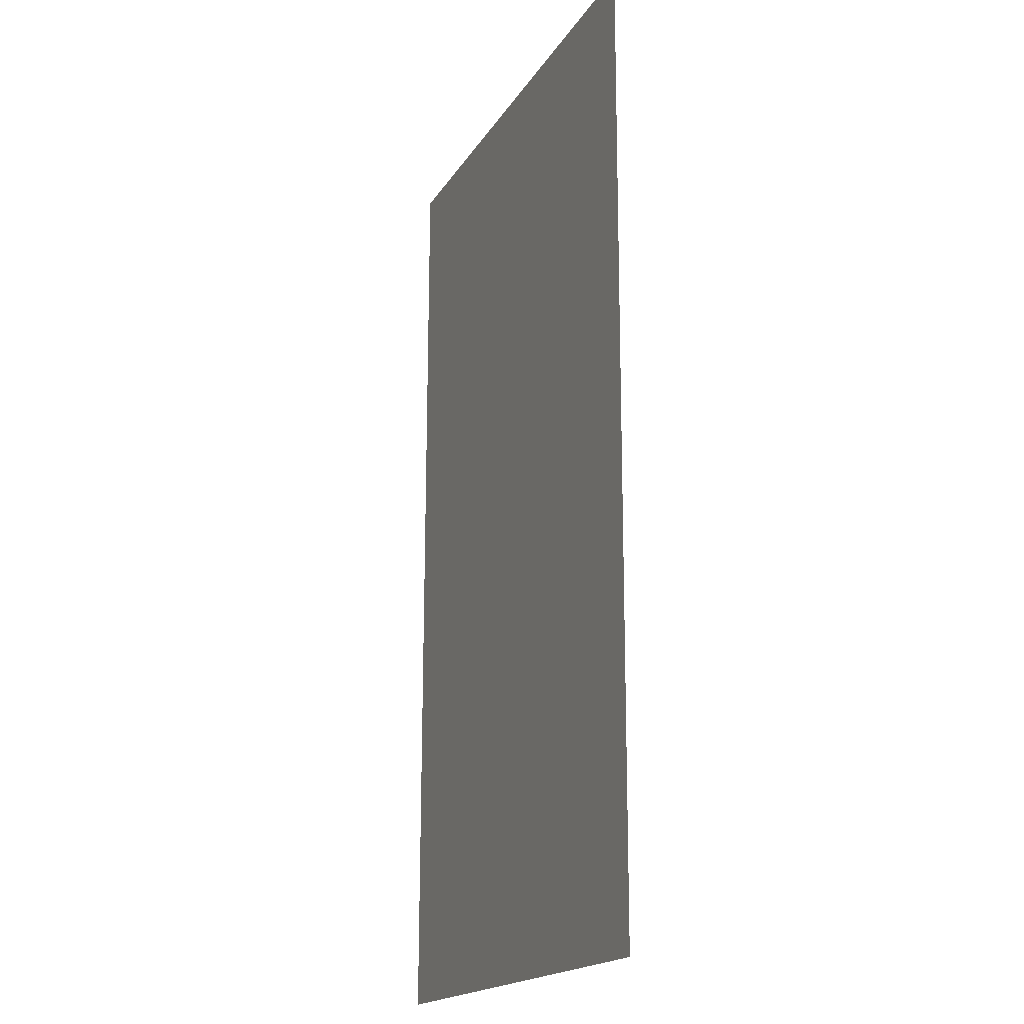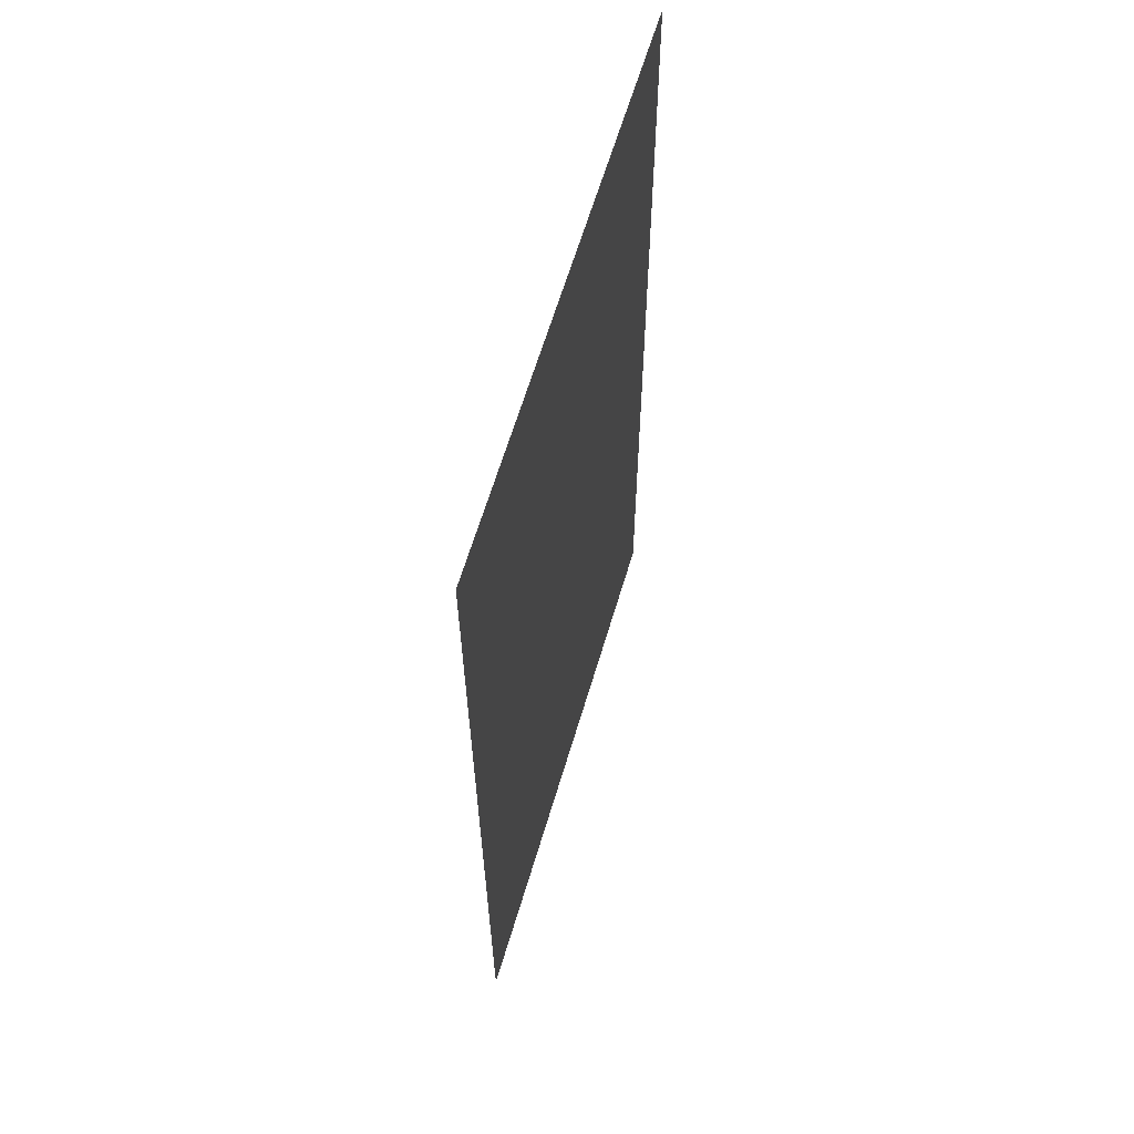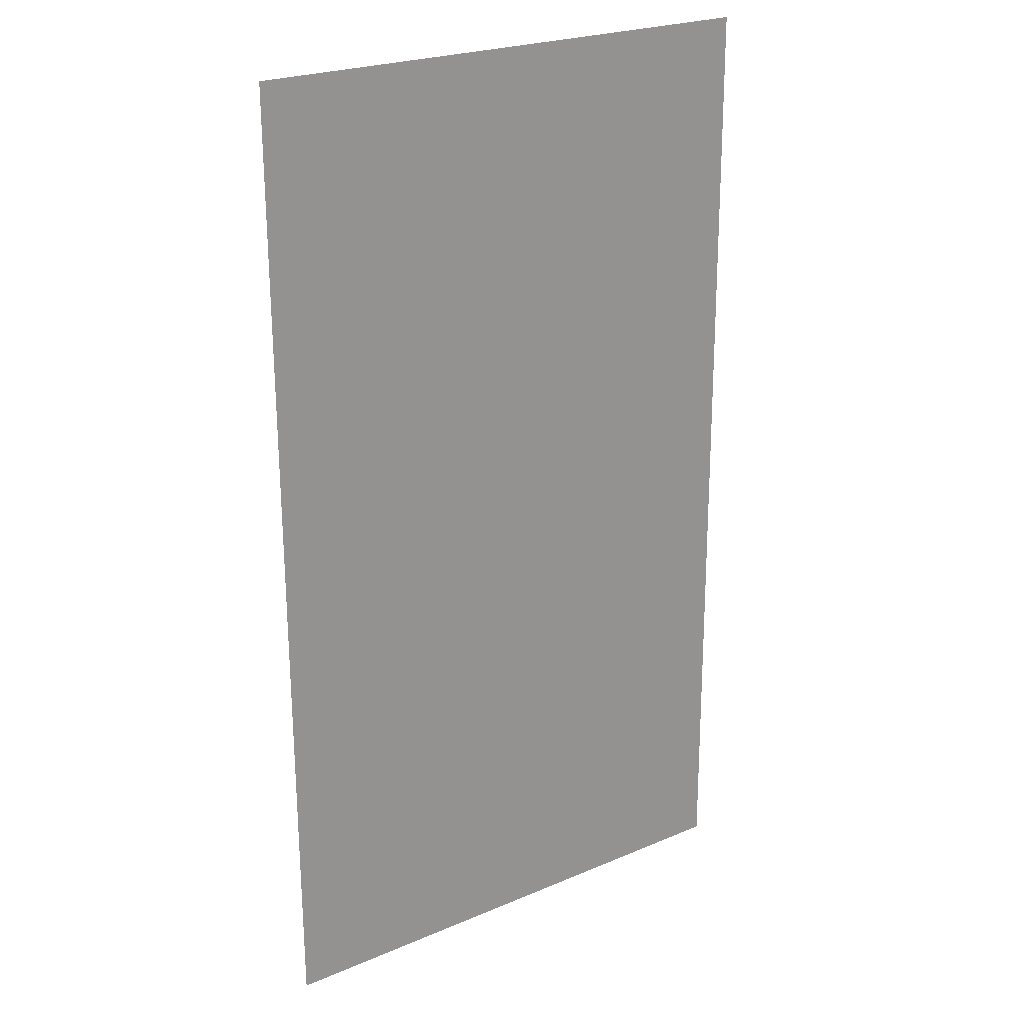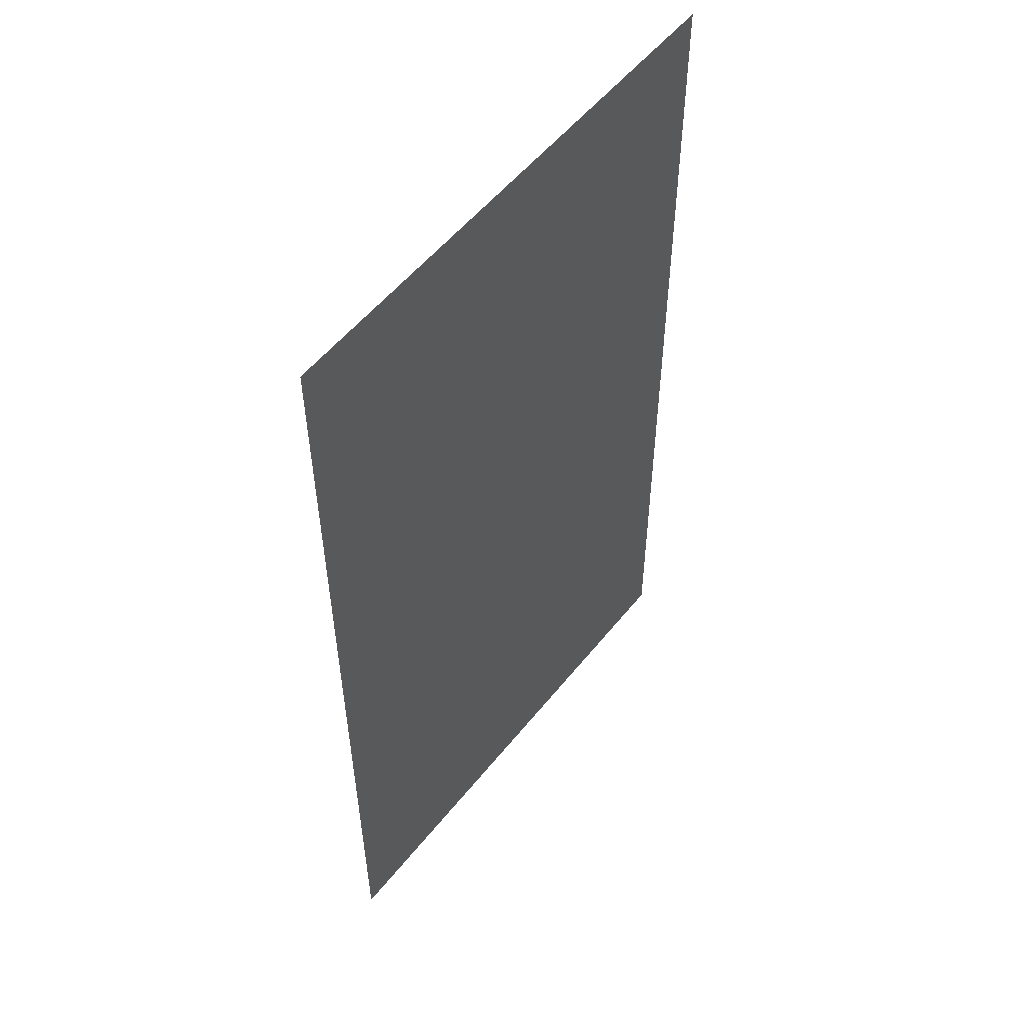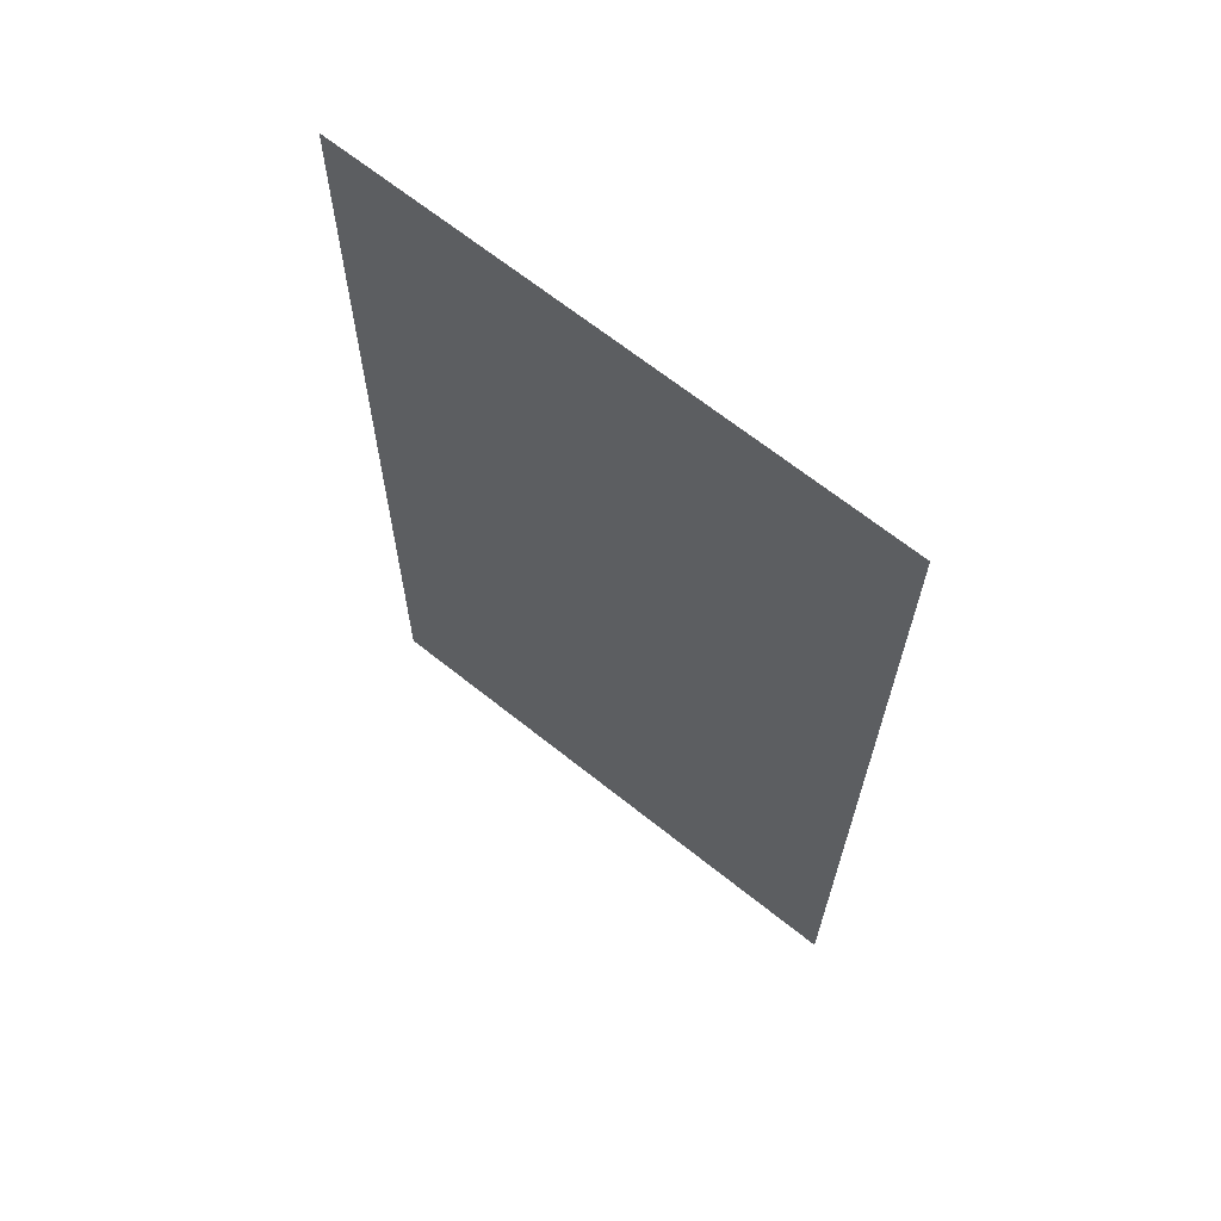
<metadata>
{"format":"obj","ext":"obj","renderer":"f3d","projection":"perspective","resolution":1024,"background":"white","views":[{"elev":-18.3,"azim":-112.0,"up":"+Z"},{"elev":63.1,"azim":-73.4,"up":"+Z"},{"elev":23.2,"azim":-35.4,"up":"+Z"},{"elev":54.1,"azim":-52.1,"up":"+Z"},{"elev":66.8,"azim":-141.4,"up":"+Z"}]}
</metadata>
<code>
g background
v 0.4363 0 -0.9581
v 0.5443 0 -0.9576
v 0.5434 0 -0.7656
v 0.4354 0 -0.7661
v 0.3283 0 -0.9585
v 0.5426 0 -0.5736
v 0.3274 0 -0.7665
v 0.2203 0 -0.959
v 0.4346 0 -0.5741
v 0.5417 0 -0.3816
v 0.2194 0 -0.767
v 0.1123 0 -0.9595
v 0.3266 0 -0.5745
v 0.4337 0 -0.3821
v 0.5409 0 -0.1896
v 0.1114 0 -0.7675
v 0.004285 0 -0.96
v 0.2186 0 -0.575
v 0.3257 0 -0.3826
v 0.4329 0 -0.1901
v 0.54 0 0.00241
v 0.003428 0 -0.768
v -0.1037 0 -0.9605
v 0.1106 0 -0.5755
v 0.2177 0 -0.383
v 0.3249 0 -0.1906
v 0.432 0 0.001928
v 0.5391 0 0.1944
v -0.1046 0 -0.7685
v -0.2117 0 -0.961
v 0.002571 0 -0.576
v 0.1097 0 -0.3835
v 0.2169 0 -0.191
v 0.324 0 0.001446
v 0.4311 0 0.1939
v 0.5383 0 0.3864
v -0.2126 0 -0.769
v -0.3197 0 -0.9614
v -0.1054 0 -0.5765
v 0.001714 0 -0.384
v 0.1089 0 -0.1915
v 0.216 0 0.0009641
v 0.3231 0 0.1934
v 0.4303 0 0.3859
v 0.5374 0 0.5784
v 0.4294 0 0.5779
v 0.5366 0 0.7704
v 0.3223 0 0.3854
v 0.2151 0 0.193
v 0.108 0 0.000482
v 0.0008569 0 -0.192
v 0.4286 0 0.7699
v 0.5357 0 0.9624
v 0.4277 0 0.9619
v 0.3214 0 0.5774
v 0.3206 0 0.7694
v 0.3197 0 0.9614
v 0.2143 0 0.385
v 0.1071 0 0.1925
v 0.2134 0 0.577
v 0.2126 0 0.769
v 0.2117 0 0.961
v 0.1063 0 0.3845
v -8.11e-09 0 1.427e-08
v 0.1054 0 0.5765
v 0.1046 0 0.7685
v 0.1037 0 0.9605
v -0.0008569 0 0.192
v -0.001714 0 0.384
v -0.002571 0 0.576
v -0.003428 0 0.768
v -0.004285 0 0.96
v -0.1114 0 0.7675
v -0.1123 0 0.9595
v -0.1106 0 0.5755
v -0.1097 0 0.3835
v -0.1089 0 0.1915
v -0.108 0 -0.000482
v -0.2194 0 0.767
v -0.2203 0 0.959
v -0.2186 0 0.575
v -0.2177 0 0.383
v -0.2169 0 0.191
v -0.3274 0 0.7665
v -0.3283 0 0.9585
v -0.3266 0 0.5745
v -0.3257 0 0.3826
v -0.4354 0 0.7661
v -0.4363 0 0.9581
v -0.4346 0 0.5741
v -0.5434 0 0.7656
v -0.5443 0 0.9576
v -0.5426 0 0.5736
v -0.5417 0 0.3816
v -0.4337 0 0.3821
v -0.5409 0 0.1896
v -0.4329 0 0.1901
v -0.54 0 -0.00241
v -0.3249 0 0.1906
v -0.432 0 -0.001928
v -0.5391 0 -0.1944
v -0.324 0 -0.001446
v -0.4311 0 -0.1939
v -0.5383 0 -0.3864
v -0.216 0 -0.000964
v -0.4303 0 -0.3859
v -0.5374 0 -0.5784
v -0.3231 0 -0.1934
v -0.2151 0 -0.193
v -0.4294 0 -0.5779
v -0.5366 0 -0.7704
v -0.3223 0 -0.3854
v -0.1071 0 -0.1925
v -0.4286 0 -0.7699
v -0.5357 0 -0.9624
v -0.4277 0 -0.9619
v -0.3214 0 -0.5774
v -0.2143 0 -0.385
v -0.1063 0 -0.3845
v -0.3206 0 -0.7694
v -0.2134 0 -0.577
g background_0
f 3 2 1
f 4 3 1
f 4 1 5
f 6 3 4
f 7 4 5
f 7 5 8
f 9 6 4
f 9 4 7
f 10 6 9
f 11 7 8
f 11 8 12
f 13 9 7
f 13 7 11
f 14 10 9
f 14 9 13
f 15 10 14
f 16 11 12
f 16 12 17
f 18 13 11
f 18 11 16
f 19 14 13
f 19 13 18
f 20 15 14
f 20 14 19
f 21 15 20
f 22 16 17
f 22 17 23
f 24 18 16
f 24 16 22
f 25 19 18
f 25 18 24
f 26 20 19
f 26 19 25
f 27 21 20
f 27 20 26
f 28 21 27
f 29 22 23
f 29 23 30
f 31 24 22
f 31 22 29
f 32 25 24
f 32 24 31
f 33 26 25
f 33 25 32
f 34 27 26
f 34 26 33
f 35 28 27
f 35 27 34
f 36 28 35
f 37 29 30
f 37 30 38
f 39 31 29
f 39 29 37
f 40 32 31
f 40 31 39
f 41 33 32
f 41 32 40
f 42 34 33
f 42 33 41
f 43 35 34
f 43 34 42
f 44 36 35
f 44 35 43
f 45 36 44
f 46 45 44
f 47 45 46
f 48 44 43
f 46 44 48
f 49 43 42
f 48 43 49
f 50 42 41
f 49 42 50
f 51 41 40
f 50 41 51
f 52 47 46
f 53 47 52
f 54 53 52
f 55 46 48
f 52 46 55
f 54 52 56
f 56 52 55
f 57 54 56
f 58 48 49
f 55 48 58
f 59 49 50
f 58 49 59
f 56 55 60
f 60 55 58
f 57 56 61
f 61 56 60
f 62 57 61
f 60 58 63
f 63 58 59
f 59 50 64
f 64 50 51
f 61 60 65
f 65 60 63
f 62 61 66
f 66 61 65
f 67 62 66
f 63 59 68
f 68 59 64
f 65 63 69
f 69 63 68
f 66 65 70
f 70 65 69
f 67 66 71
f 71 66 70
f 72 67 71
f 72 71 73
f 74 72 73
f 71 70 75
f 73 71 75
f 70 69 76
f 75 70 76
f 69 68 77
f 76 69 77
f 68 64 78
f 77 68 78
f 74 73 79
f 80 74 79
f 73 75 81
f 79 73 81
f 75 76 82
f 81 75 82
f 76 77 83
f 82 76 83
f 80 79 84
f 85 80 84
f 79 81 86
f 84 79 86
f 81 82 87
f 86 81 87
f 85 84 88
f 89 85 88
f 84 86 90
f 88 84 90
f 89 88 91
f 92 89 91
f 91 88 93
f 88 90 93
f 93 90 94
f 90 86 95
f 90 95 94
f 86 87 95
f 94 95 96
f 95 97 96
f 95 87 97
f 96 97 98
f 87 99 97
f 87 82 99
f 82 83 99
f 97 100 98
f 97 99 100
f 98 100 101
f 99 83 102
f 99 102 100
f 100 103 101
f 100 102 103
f 101 103 104
f 83 105 102
f 83 77 105
f 77 78 105
f 103 106 104
f 104 106 107
f 102 108 103
f 102 105 108
f 103 108 106
f 105 78 109
f 105 109 108
f 106 110 107
f 107 110 111
f 108 112 106
f 108 109 112
f 106 112 110
f 78 113 109
f 78 64 113
f 64 51 113
f 110 114 111
f 111 114 115
f 114 116 115
f 112 117 110
f 110 117 114
f 109 118 112
f 109 113 118
f 112 118 117
f 113 51 119
f 113 119 118
f 51 40 119
f 119 40 39
f 114 120 116
f 117 120 114
f 120 38 116
f 120 37 38
f 118 119 121
f 119 39 121
f 118 121 117
f 121 39 37
f 121 37 120
f 117 121 120

</code>
